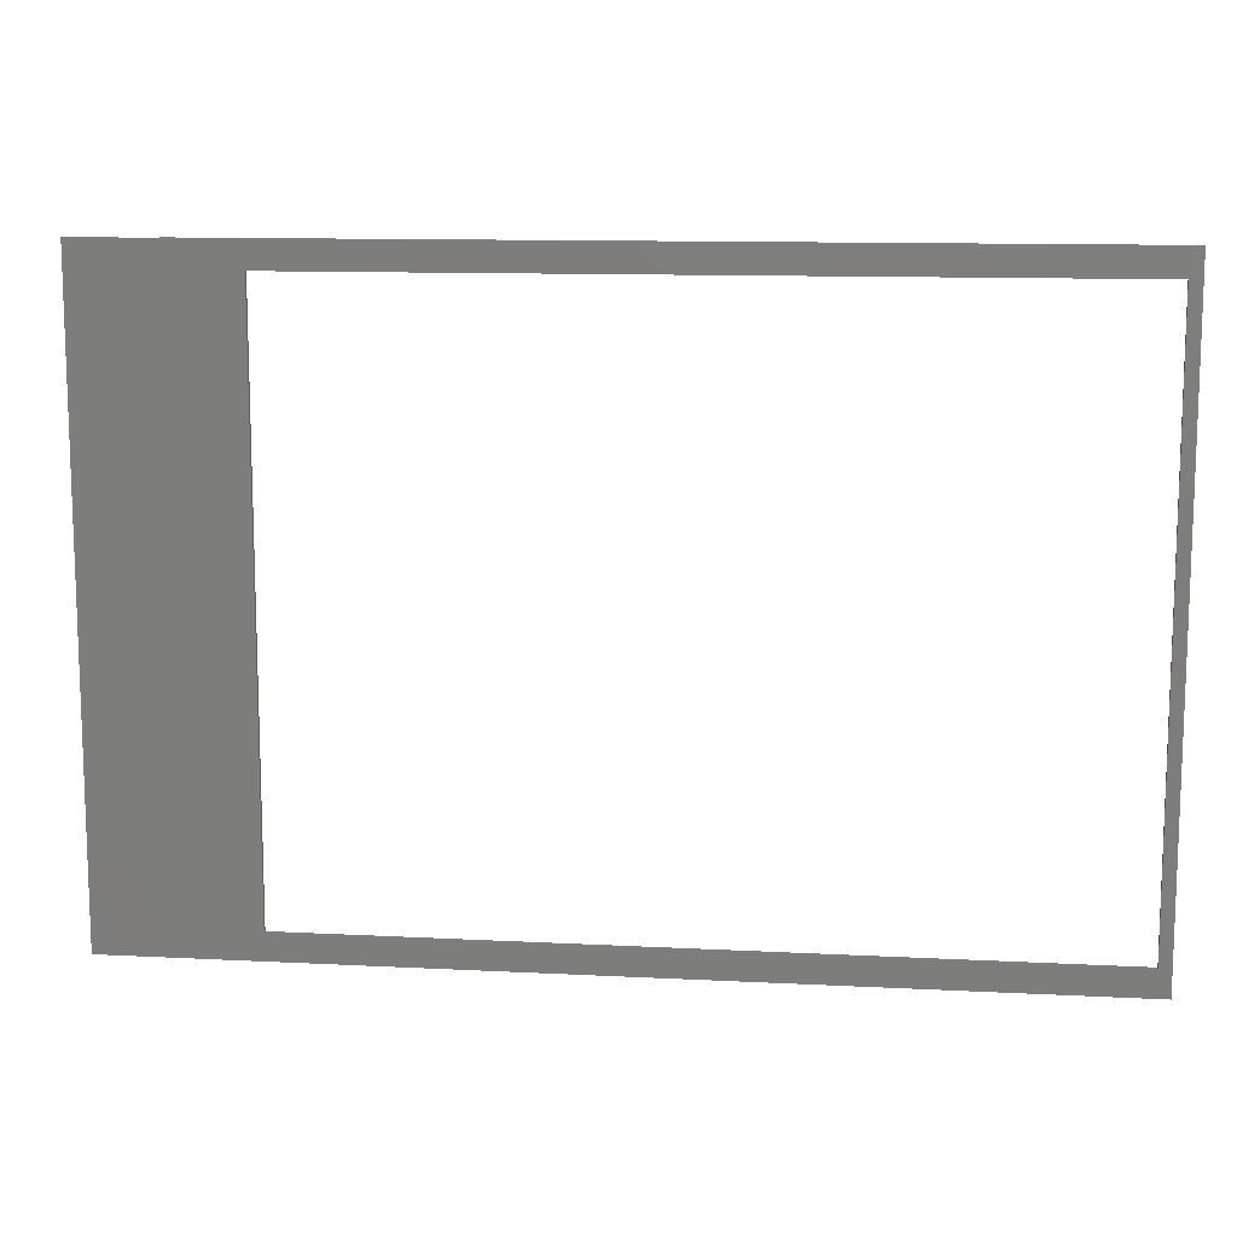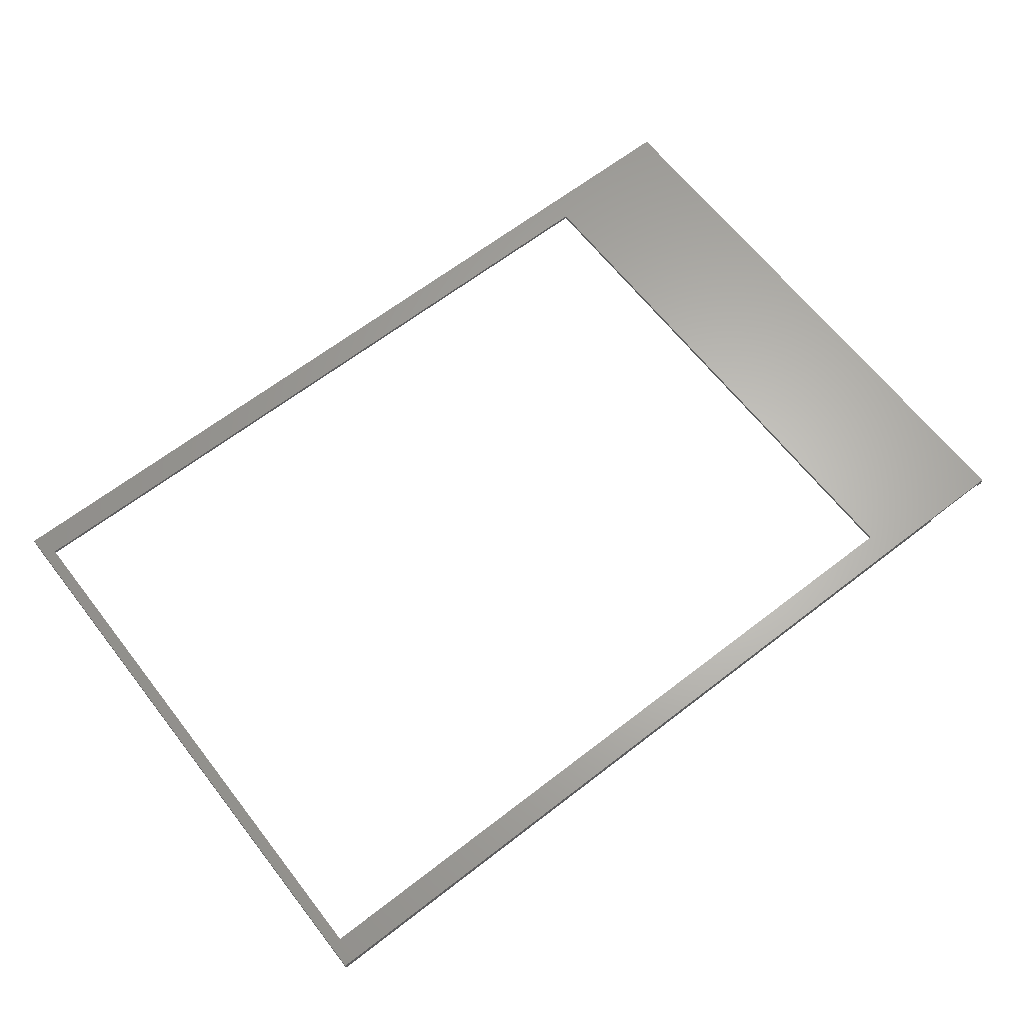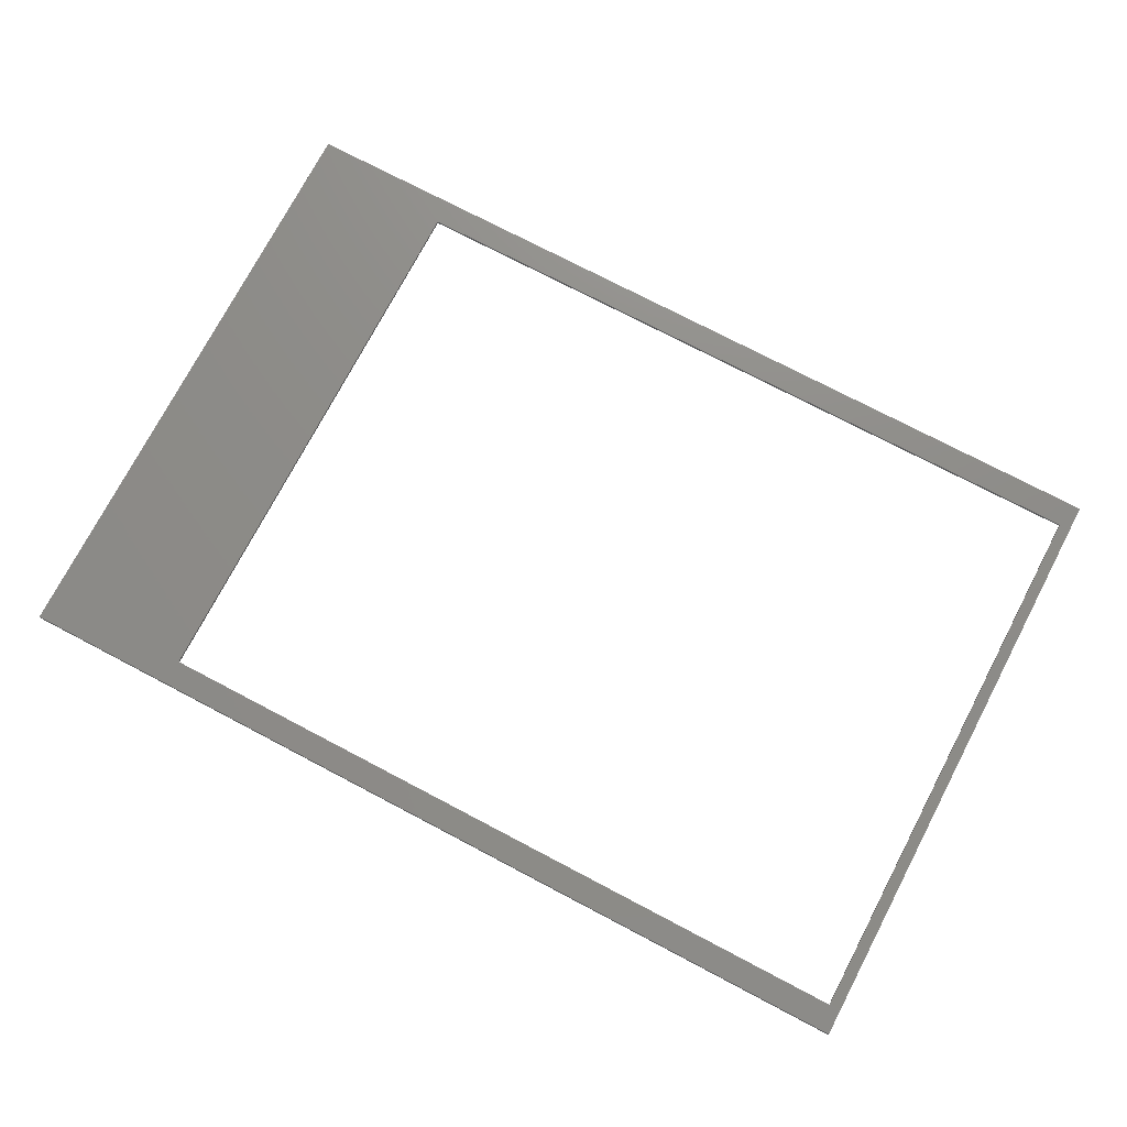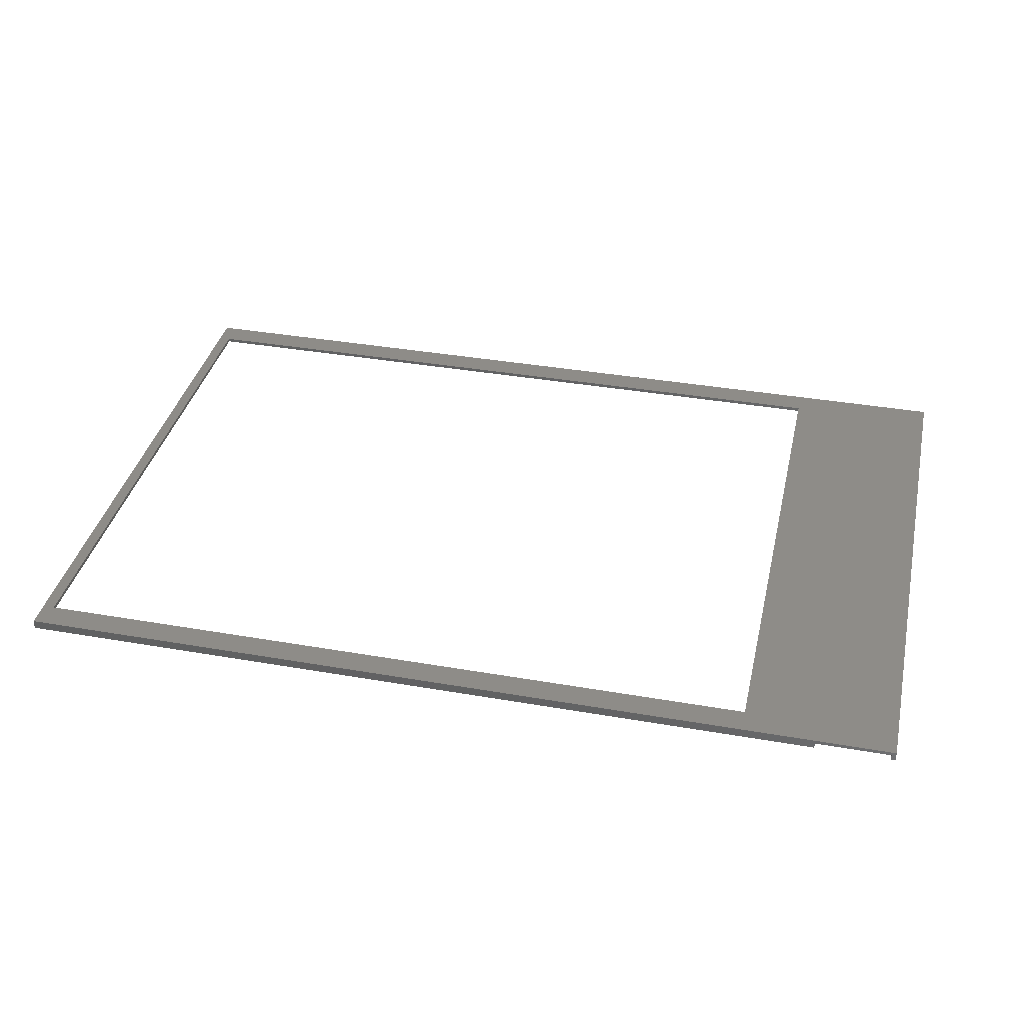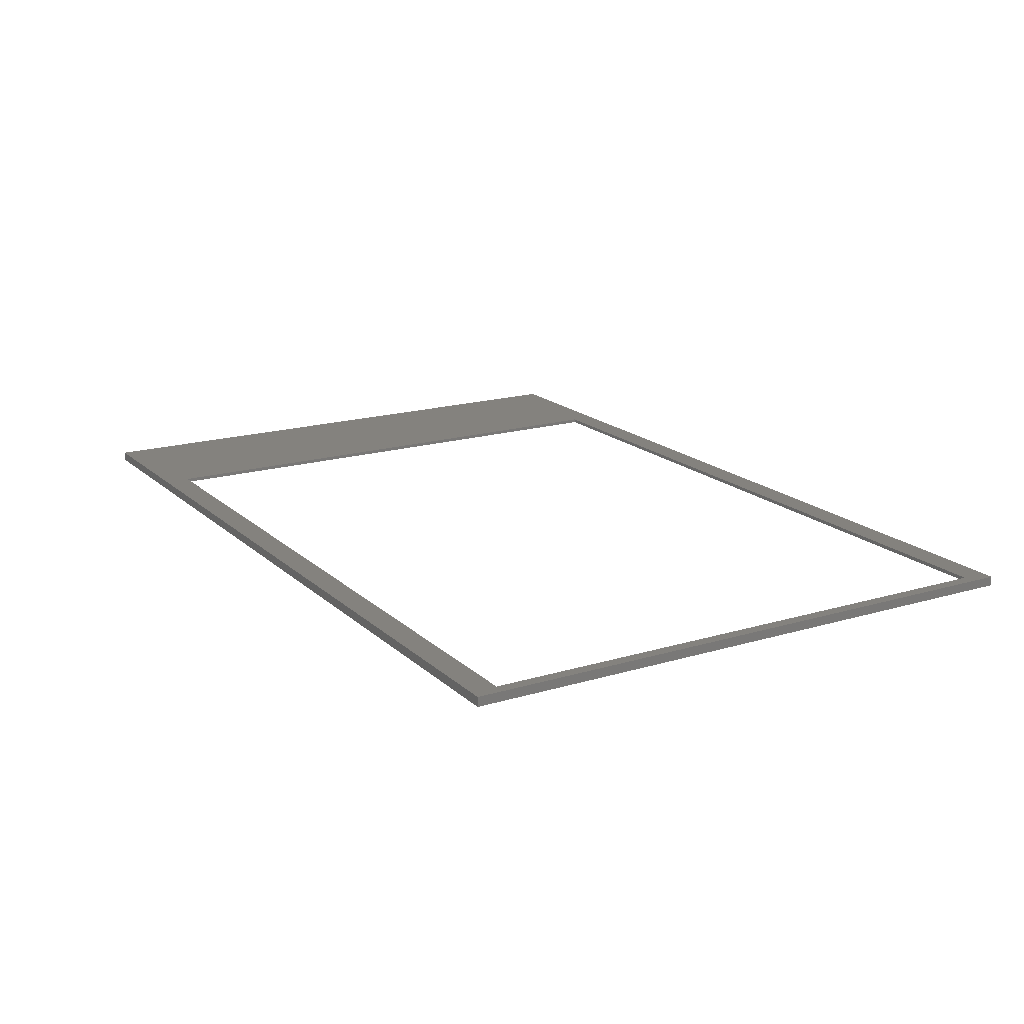
<metadata>
{"format":"stl","ext":"stl","renderer":"f3d","projection":"perspective","resolution":1024,"background":"white","views":[{"elev":11.7,"azim":7.1,"up":"+Y"},{"elev":64.6,"azim":142.1,"up":"+Z"},{"elev":74.7,"azim":27.7,"up":"+Z"},{"elev":37.3,"azim":-167.4,"up":"+Z"},{"elev":17.6,"azim":59.3,"up":"+Z"}]}
</metadata>
<code>
# stl→obj: 40 verts, 80 faces
v -106 -65 -1
v -106 65 1
v -106 65 -1
v -106 -65 1
v 88 65 1
v 85.5 59.5 1
v 88 -65 1
v -73.5 59.5 1
v -73.5 -59.5 1
v 85.5 -59.5 1
v 88 65 -1
v 88 -65 -1
v -89 65 0.2
v -89 65 -1
v -105 65 0.2
v -105 65 -1
v -87 51 -1
v -89 51 -1
v -87 64 -1
v 87 -64 -1
v -87 -64 -1
v -89 -53 -1
v -87 -51 -1
v -105 -53 -1
v 87 64 -1
v -89 -51 -1
v -87 -64 0.2
v -87 -51 0.2
v -87 51 0.2
v -87 64 0.2
v -105 -53 0.2
v -89 -51 0.2
v -89 -53 0.2
v -89 51 0.2
v 87 -64 0.2
v 85.5 -59.5 0.2
v 87 64 0.2
v -73.5 -59.5 0.2
v 85.5 59.5 0.2
v -73.5 59.5 0.2
f 1 2 3
f 2 1 4
f 5 6 7
f 5 8 6
f 8 2 9
f 2 8 5
f 10 7 6
f 9 7 10
f 9 4 7
f 4 9 2
f 7 11 5
f 11 7 12
f 5 13 2
f 11 13 5
f 13 11 14
f 15 2 13
f 3 15 16
f 15 3 2
f 17 18 19
f 12 20 11
f 12 21 20
f 21 22 23
f 1 22 21
f 1 21 12
f 22 1 24
f 3 24 1
f 24 3 16
f 25 11 20
f 19 11 25
f 19 14 11
f 14 19 18
f 23 22 26
f 1 7 4
f 7 1 12
f 27 23 28
f 23 27 21
f 29 19 30
f 19 29 17
f 31 32 33
f 32 31 34
f 15 34 31
f 34 15 13
f 32 29 28
f 29 32 34
f 35 36 37
f 35 38 36
f 28 38 27
f 27 38 35
f 39 37 36
f 40 37 39
f 38 28 40
f 29 40 28
f 40 30 37
f 30 40 29
f 20 37 25
f 37 20 35
f 20 27 35
f 27 20 21
f 19 37 30
f 37 19 25
f 9 40 8
f 40 9 38
f 36 6 39
f 6 36 10
f 40 6 8
f 6 40 39
f 36 9 10
f 9 36 38
f 18 29 34
f 29 18 17
f 23 32 28
f 32 23 26
f 31 16 15
f 16 31 24
f 22 32 26
f 32 22 33
f 18 13 14
f 13 18 34
f 22 31 33
f 31 22 24

</code>
